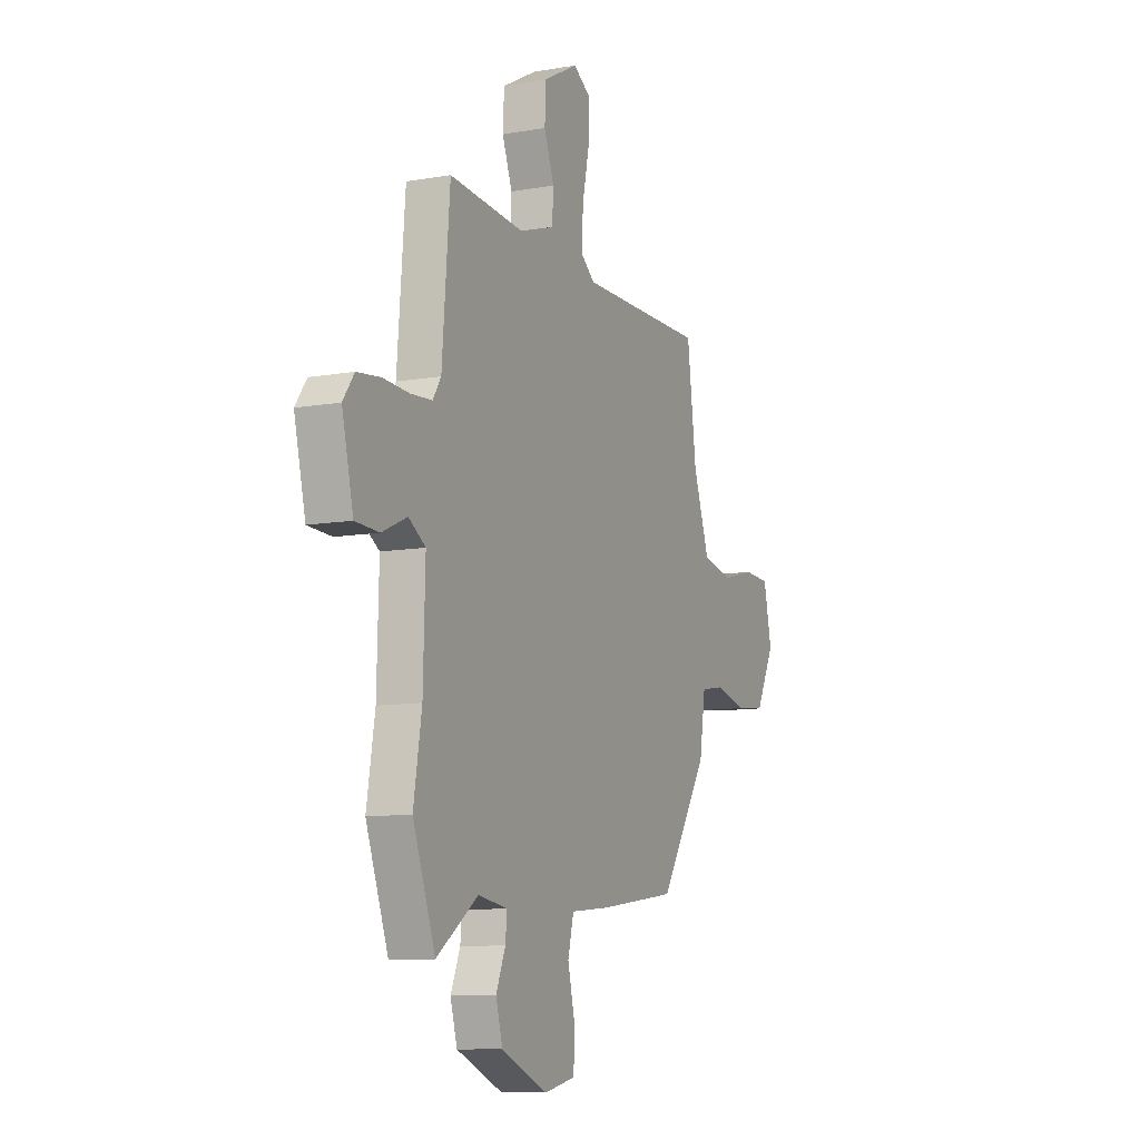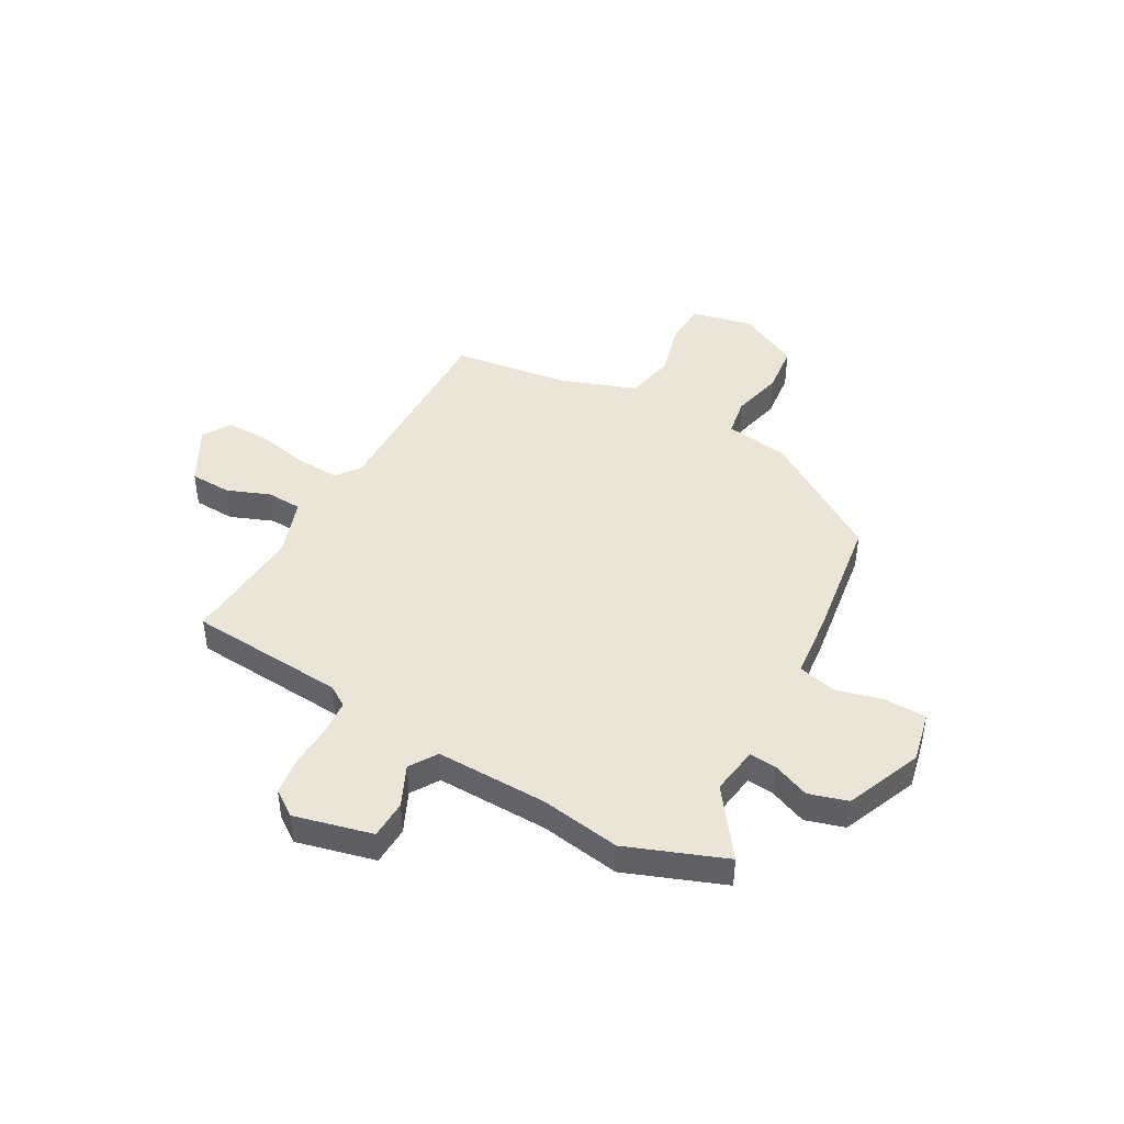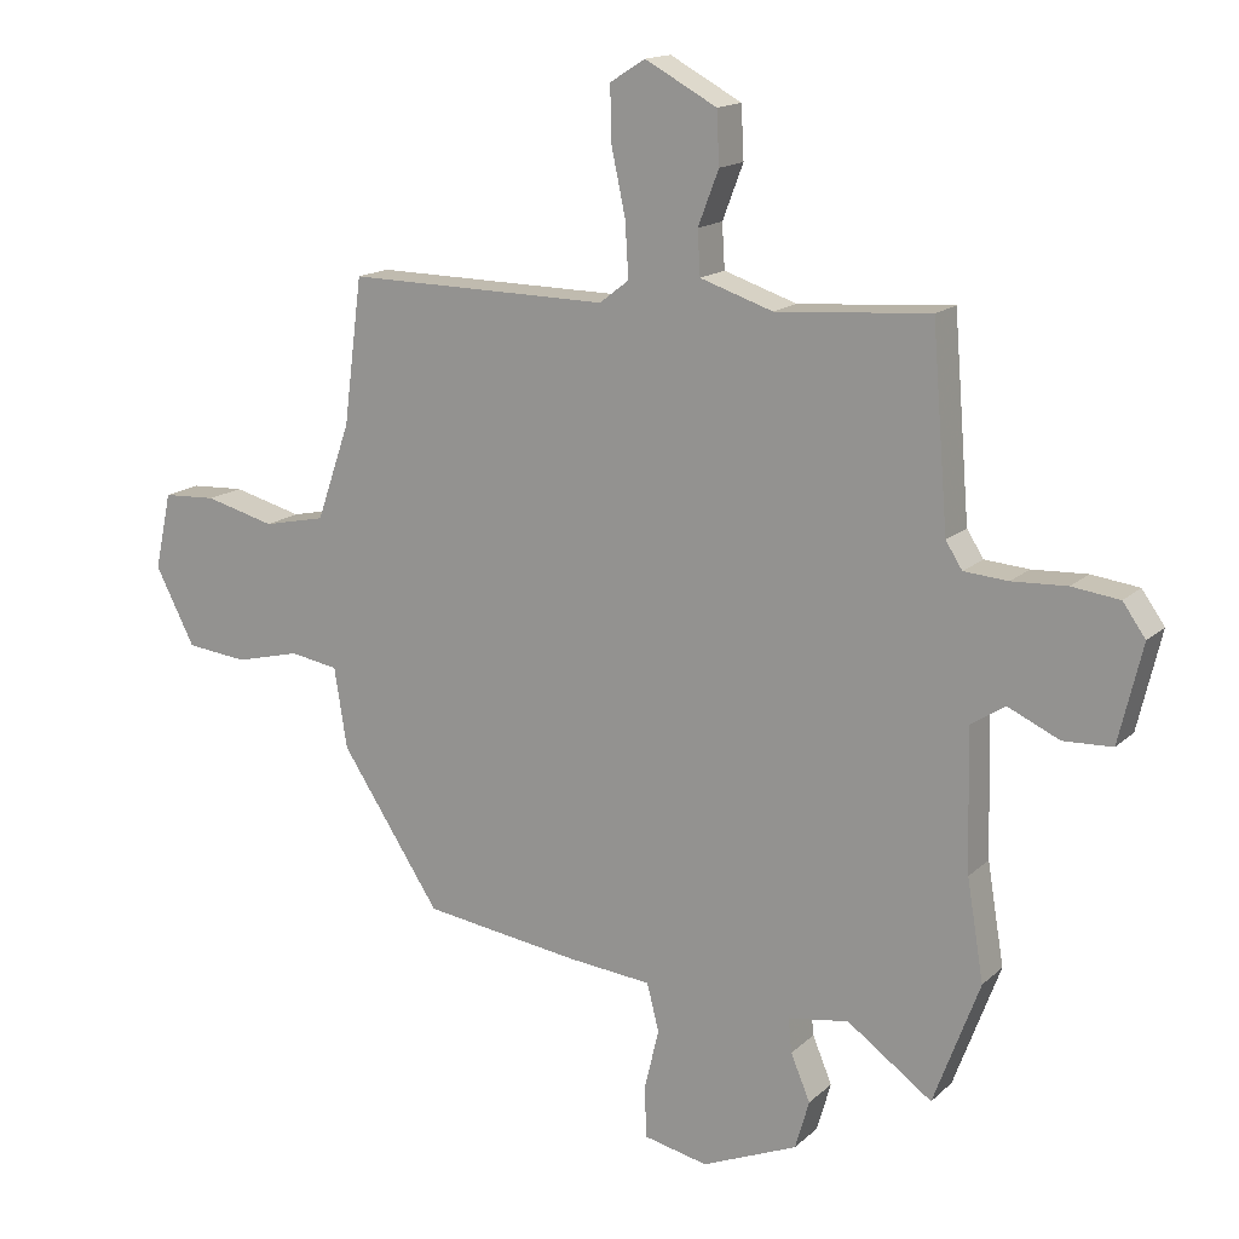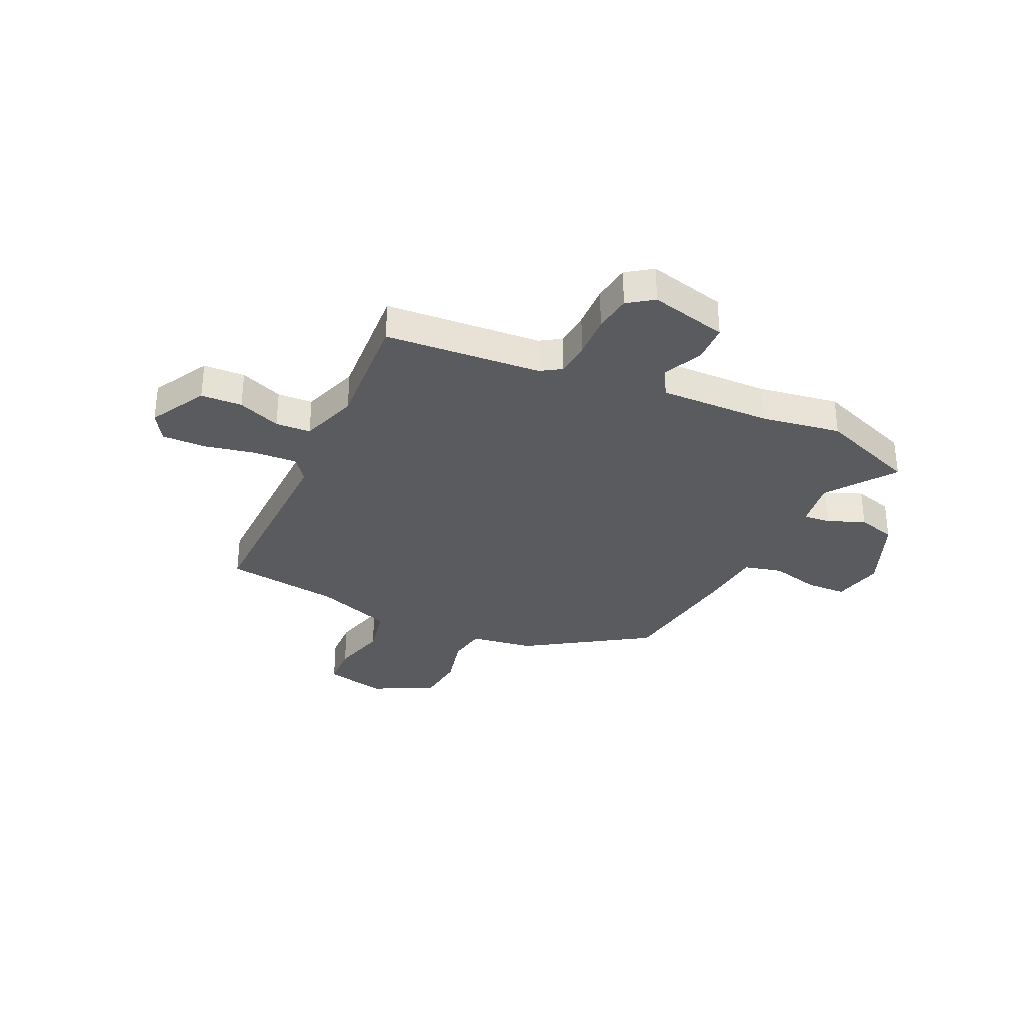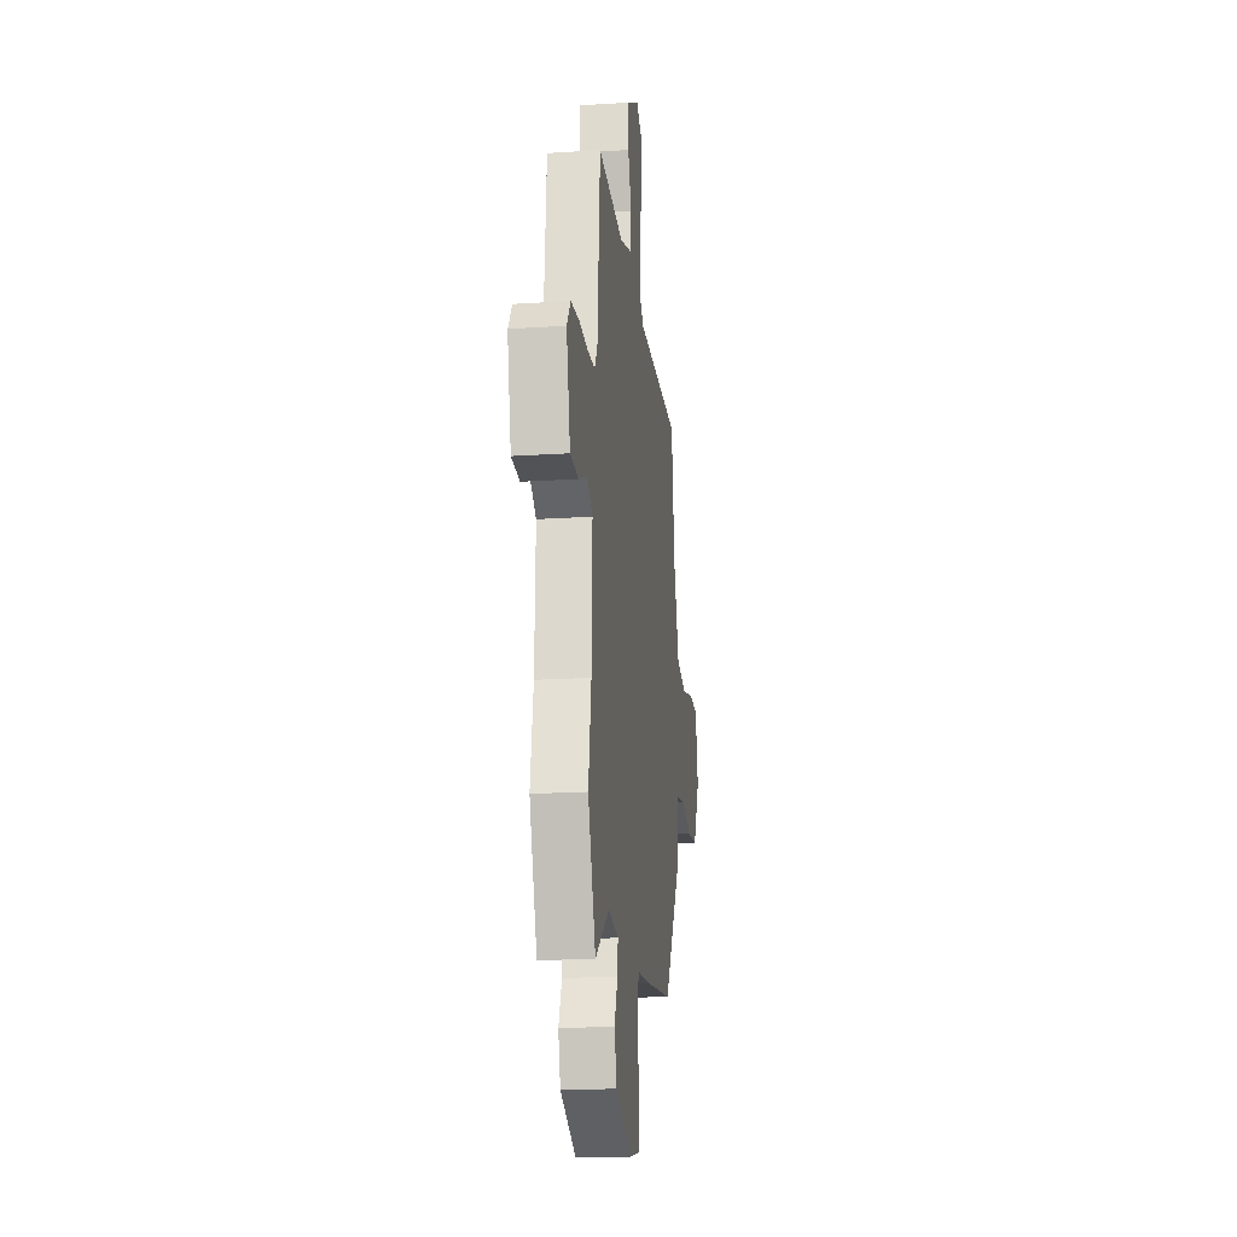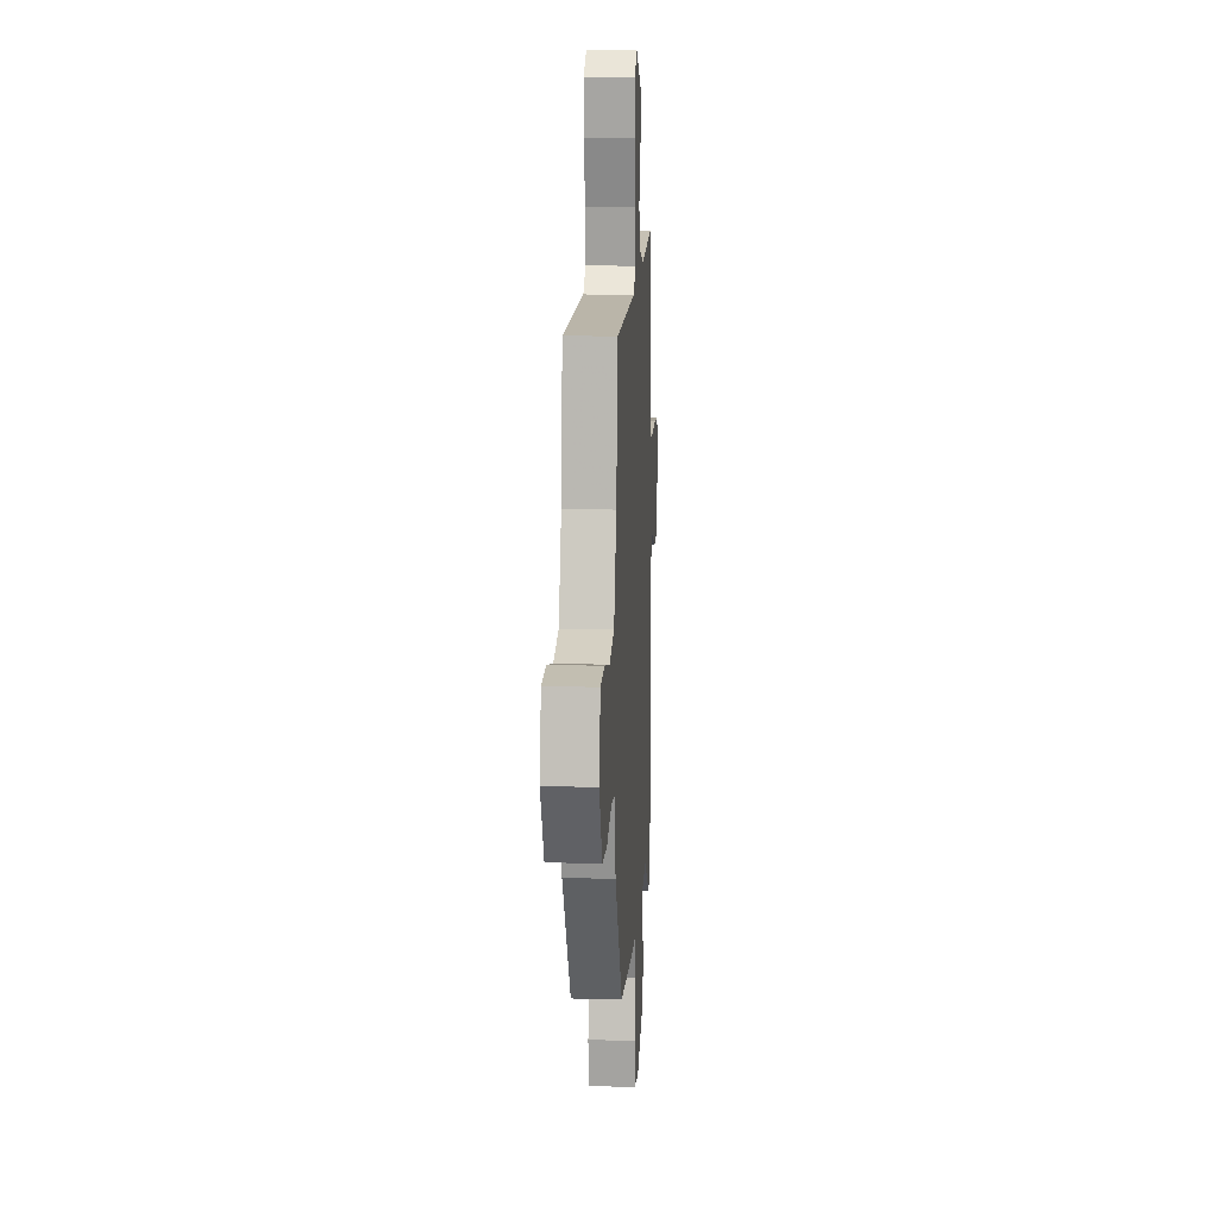
<metadata>
{"format":"obj","ext":"obj","renderer":"f3d","projection":"perspective","resolution":1024,"background":"white","views":[{"elev":-10.0,"azim":114.3,"up":"+Z"},{"elev":44.2,"azim":118.8,"up":"+Y"},{"elev":15.5,"azim":29.5,"up":"+Z"},{"elev":-32.7,"azim":64.7,"up":"+Y"},{"elev":-19.4,"azim":97.0,"up":"+Z"},{"elev":14.3,"azim":-86.6,"up":"+Z"}]}
</metadata>
<code>
v -0.334 0.07 -0.451
v -0.483 0.07 -0.224
v -0.502 0.07 -0.104
v -0.574 0.07 -0.092
v -0.671 0.07 -0.116
v -0.763 0.07 -0.106
v -0.822 0.07 0.009
v -0.797 0.07 0.124
v -0.717 0.07 0.128
v -0.613 0.07 0.101
v -0.52 0.07 0.121
v -0.47 0.07 0.265
v -0.442 0.07 0.482
v -0.049 0.07 0.477
v -0.005 0.07 0.511
v -0.01 0.07 0.593
v -0.031 0.07 0.691
v -0.033 0.07 0.773
v 0.02 0.07 0.806
v 0.127 0.07 0.748
v 0.131 0.07 0.67
v 0.1 0.07 0.589
v 0.104 0.07 0.523
v 0.213 0.07 0.487
v 0.443 0.07 0.504
v 0.467 0.07 0.21
v 0.492 0.07 0.171
v 0.558 0.07 0.166
v 0.64 0.07 0.17
v 0.711 0.07 0.161
v 0.745 0.07 0.113
v 0.71 0.07 -0.034
v 0.637 0.07 -0.037
v 0.56 0.07 -0.002
v 0.508 0.07 -0.035
v 0.514 0.07 -0.245
v 0.539 0.07 -0.395
v 0.47 0.07 -0.58
v 0.343 0.07 -0.489
v 0.252 0.07 -0.503
v 0.257 0.07 -0.554
v 0.286 0.07 -0.623
v 0.265 0.07 -0.696
v 0.122 0.07 -0.756
v 0.026 0.07 -0.735
v 0.023 0.07 -0.659
v 0.045 0.07 -0.567
v 0.027 0.07 -0.496
v -0.097 0.07 -0.484
v -0.334 0 -0.451
v -0.483 0 -0.224
v -0.502 0 -0.104
v -0.574 0 -0.092
v -0.671 0 -0.116
v -0.763 0 -0.106
v -0.822 0 0.009
v -0.797 0 0.124
v -0.717 0 0.128
v -0.613 0 0.101
v -0.52 0 0.121
v -0.47 0 0.265
v -0.442 0 0.482
v -0.049 0 0.477
v -0.005 0 0.511
v -0.01 0 0.593
v -0.031 0 0.691
v -0.033 0 0.773
v 0.02 0 0.806
v 0.127 0 0.748
v 0.131 0 0.67
v 0.1 0 0.589
v 0.104 0 0.523
v 0.213 0 0.487
v 0.443 0 0.504
v 0.467 0 0.21
v 0.492 0 0.171
v 0.558 0 0.166
v 0.64 0 0.17
v 0.711 0 0.161
v 0.745 0 0.113
v 0.71 0 -0.034
v 0.637 0 -0.037
v 0.56 0 -0.002
v 0.508 0 -0.035
v 0.514 0 -0.245
v 0.539 0 -0.395
v 0.47 0 -0.58
v 0.343 0 -0.489
v 0.252 0 -0.503
v 0.257 0 -0.554
v 0.286 0 -0.623
v 0.265 0 -0.696
v 0.122 0 -0.756
v 0.026 0 -0.735
v 0.023 0 -0.659
v 0.045 0 -0.567
v 0.027 0 -0.496
v -0.097 0 -0.484
f 1 2 3
f 49 1 3
f 48 49 3
f 45 46 47
f 44 45 47
f 43 44 47
f 42 43 47
f 41 42 47
f 40 41 47 48
f 39 40 48 3
f 36 37 38 39
f 35 36 39 3
f 32 33 34
f 31 32 34
f 30 31 34
f 29 30 34
f 28 29 34
f 35 3 4
f 34 35 4
f 28 34 4
f 27 28 4
f 24 25 26
f 26 27 4
f 24 26 4
f 23 24 4
f 20 21 22
f 19 20 22
f 18 19 22
f 17 18 22
f 16 17 22
f 15 16 22 23
f 4 5 6
f 23 4 6
f 15 23 6
f 14 15 6
f 12 13 14
f 11 12 14
f 8 9 10
f 7 8 10
f 6 7 10
f 6 10 11
f 6 11 14
f 52 51 50
f 52 50 98
f 52 98 97
f 96 95 94
f 96 94 93
f 96 93 92
f 96 92 91
f 96 91 90
f 97 96 90 89
f 52 97 89 88
f 88 87 86 85
f 52 88 85 84
f 83 82 81
f 83 81 80
f 83 80 79
f 83 79 78
f 83 78 77
f 53 52 84
f 53 84 83
f 53 83 77
f 53 77 76
f 75 74 73
f 53 76 75
f 53 75 73
f 53 73 72
f 71 70 69
f 71 69 68
f 71 68 67
f 71 67 66
f 71 66 65
f 72 71 65 64
f 55 54 53
f 55 53 72
f 55 72 64
f 55 64 63
f 63 62 61
f 63 61 60
f 59 58 57
f 59 57 56
f 59 56 55
f 60 59 55
f 63 60 55
f 1 50 51 2
f 2 51 52 3
f 3 52 53 4
f 4 53 54 5
f 5 54 55 6
f 6 55 56 7
f 7 56 57 8
f 8 57 58 9
f 9 58 59 10
f 10 59 60 11
f 11 60 61 12
f 12 61 62 13
f 13 62 63 14
f 14 63 64 15
f 15 64 65 16
f 16 65 66 17
f 17 66 67 18
f 18 67 68 19
f 19 68 69 20
f 20 69 70 21
f 21 70 71 22
f 22 71 72 23
f 23 72 73 24
f 24 73 74 25
f 25 74 75 26
f 26 75 76 27
f 27 76 77 28
f 28 77 78 29
f 29 78 79 30
f 30 79 80 31
f 31 80 81 32
f 32 81 82 33
f 33 82 83 34
f 34 83 84 35
f 35 84 85 36
f 36 85 86 37
f 37 86 87 38
f 38 87 88 39
f 39 88 89 40
f 40 89 90 41
f 41 90 91 42
f 42 91 92 43
f 43 92 93 44
f 44 93 94 45
f 45 94 95 46
f 46 95 96 47
f 47 96 97 48
f 48 97 98 49
f 49 98 50 1

</code>
